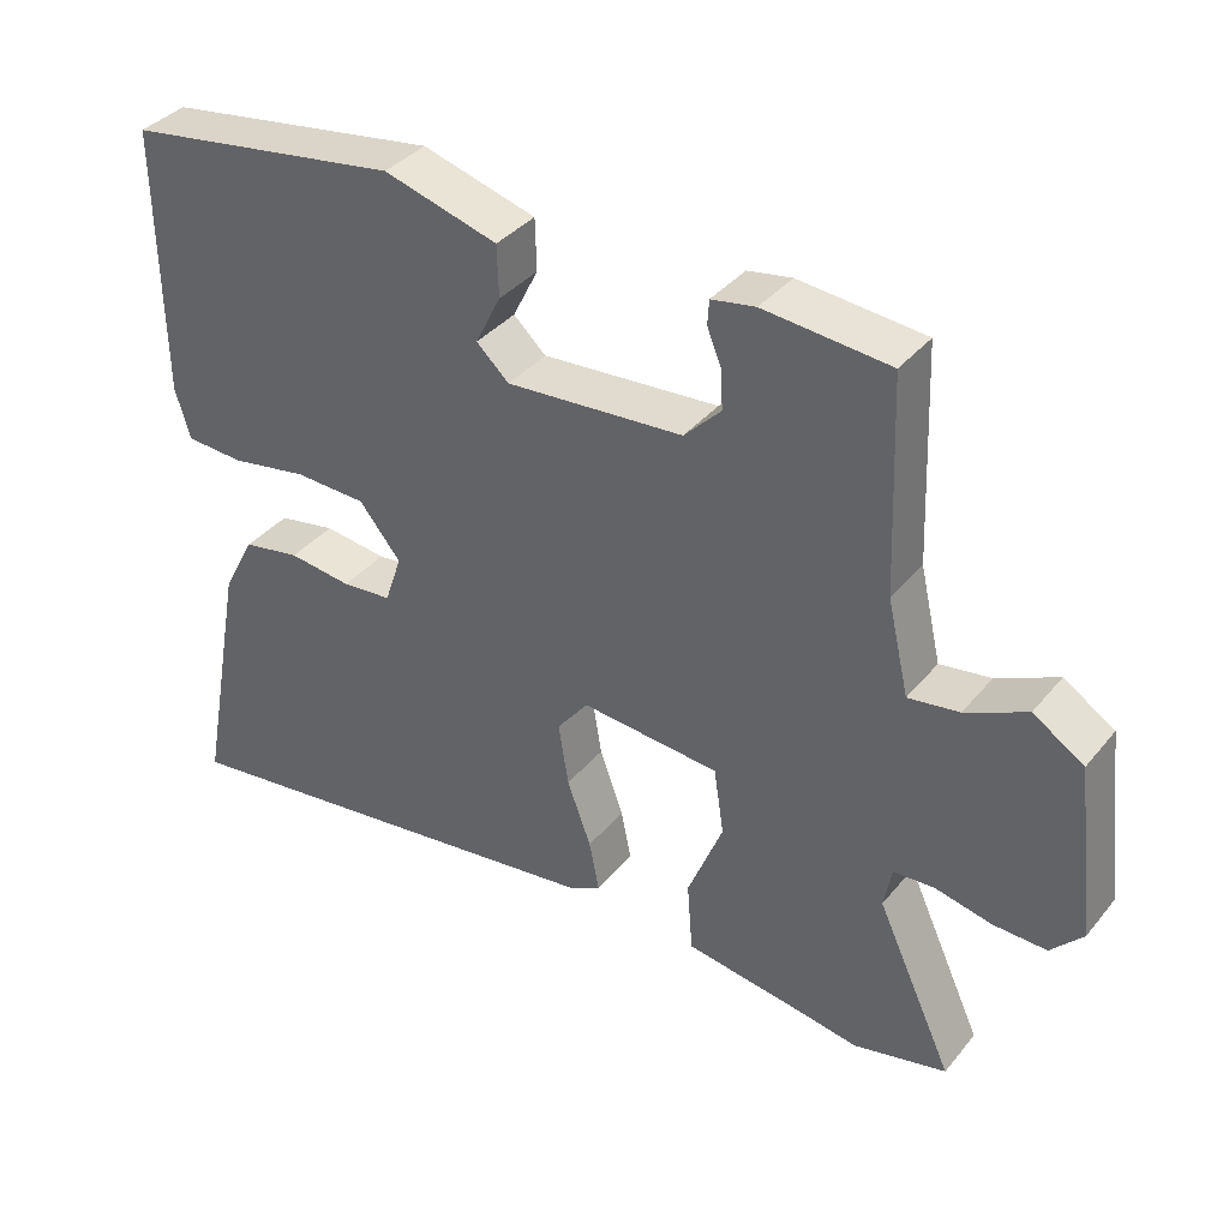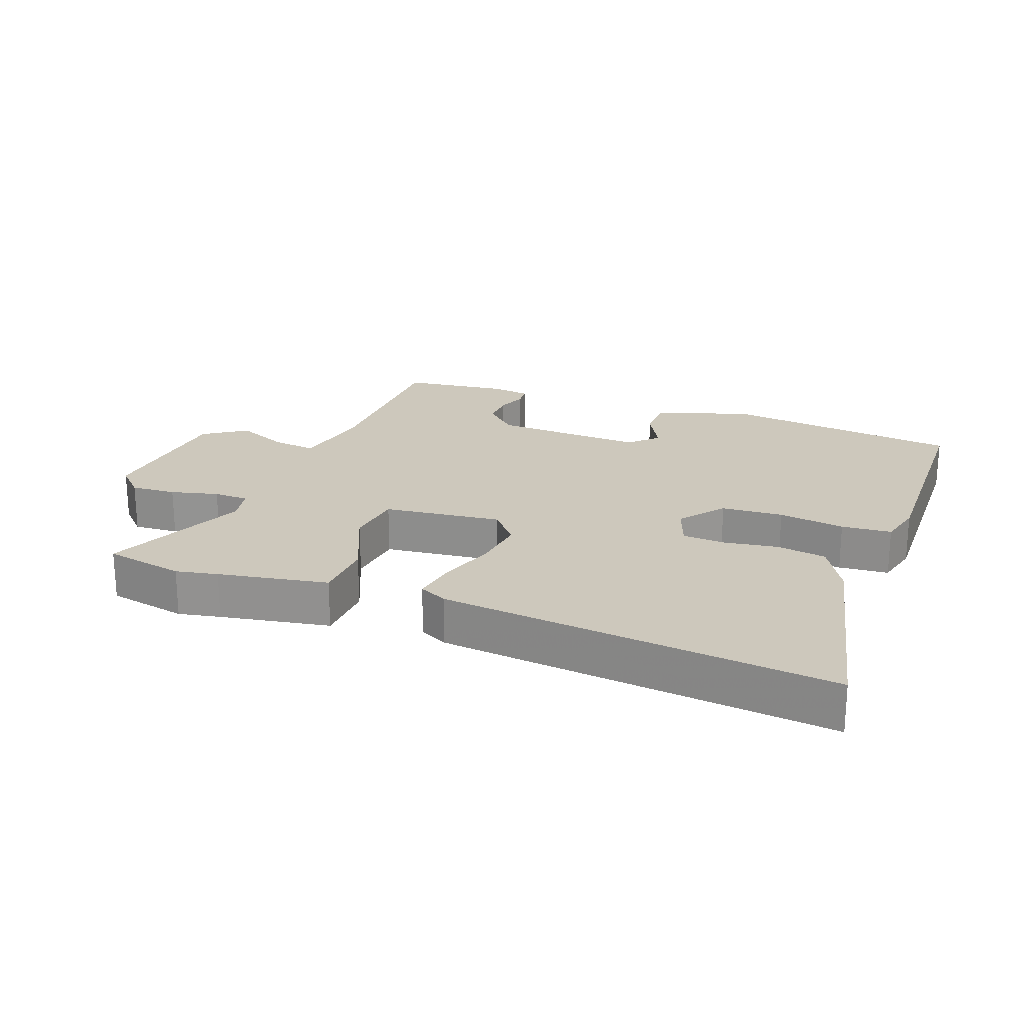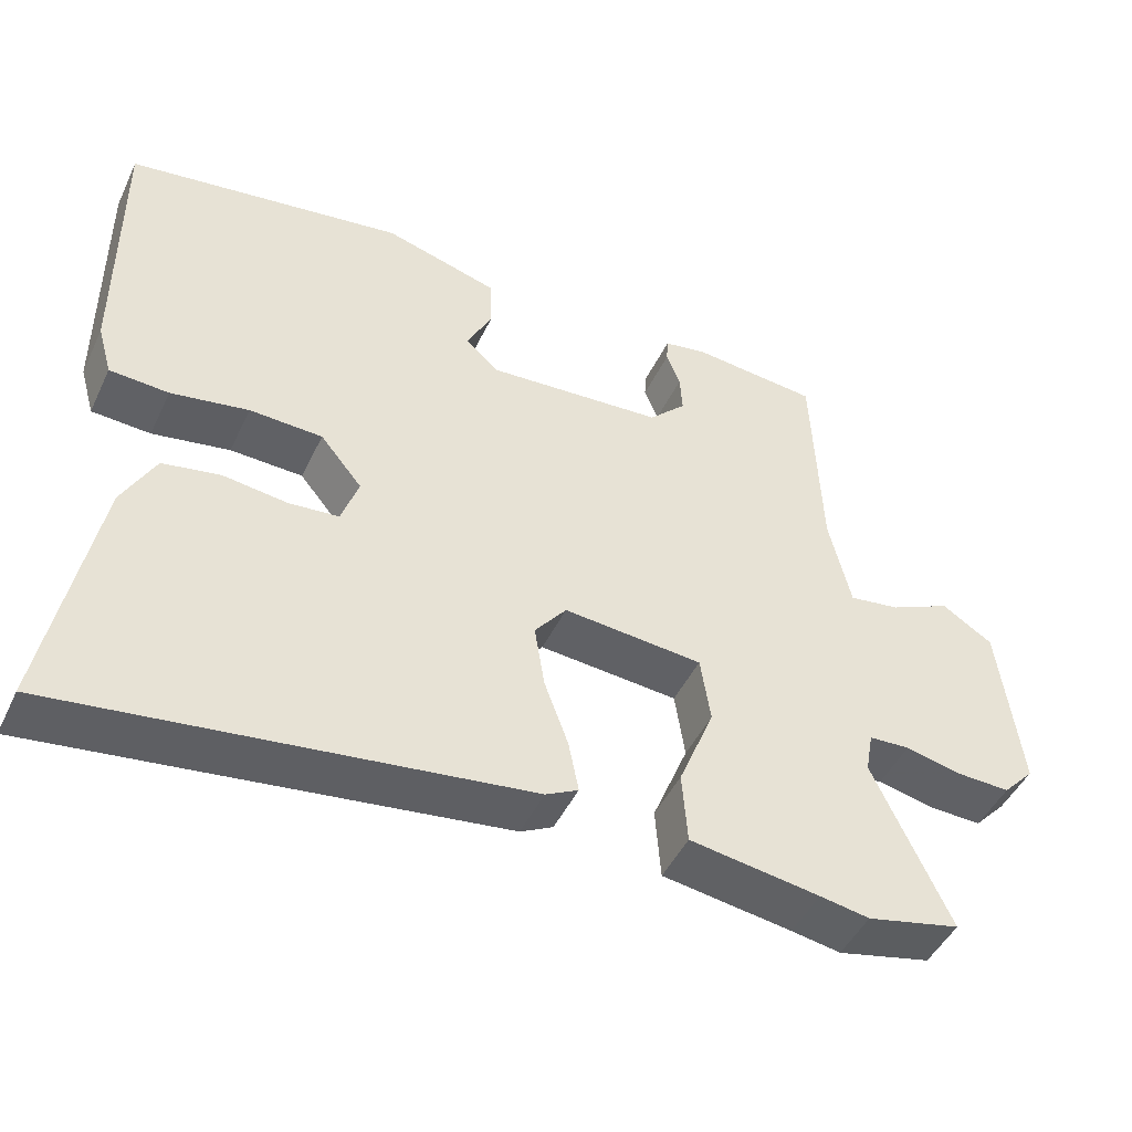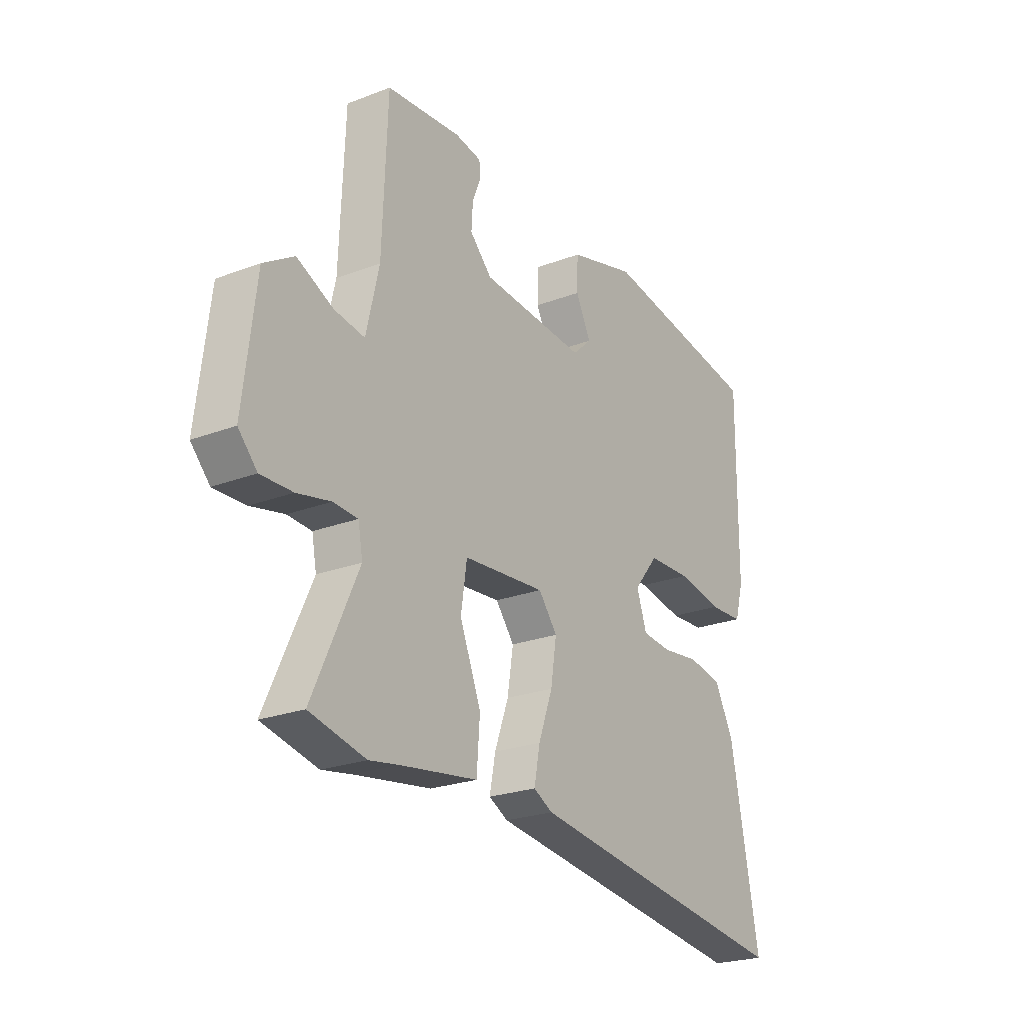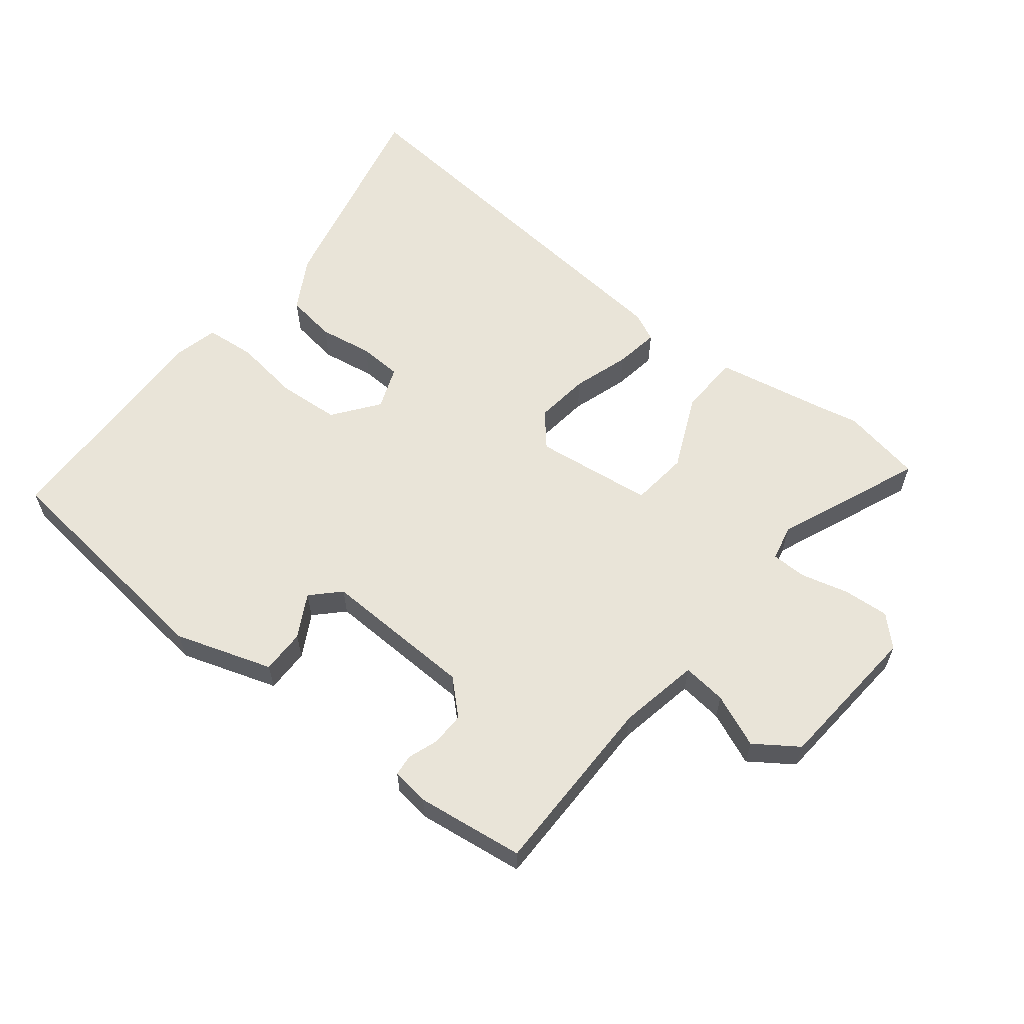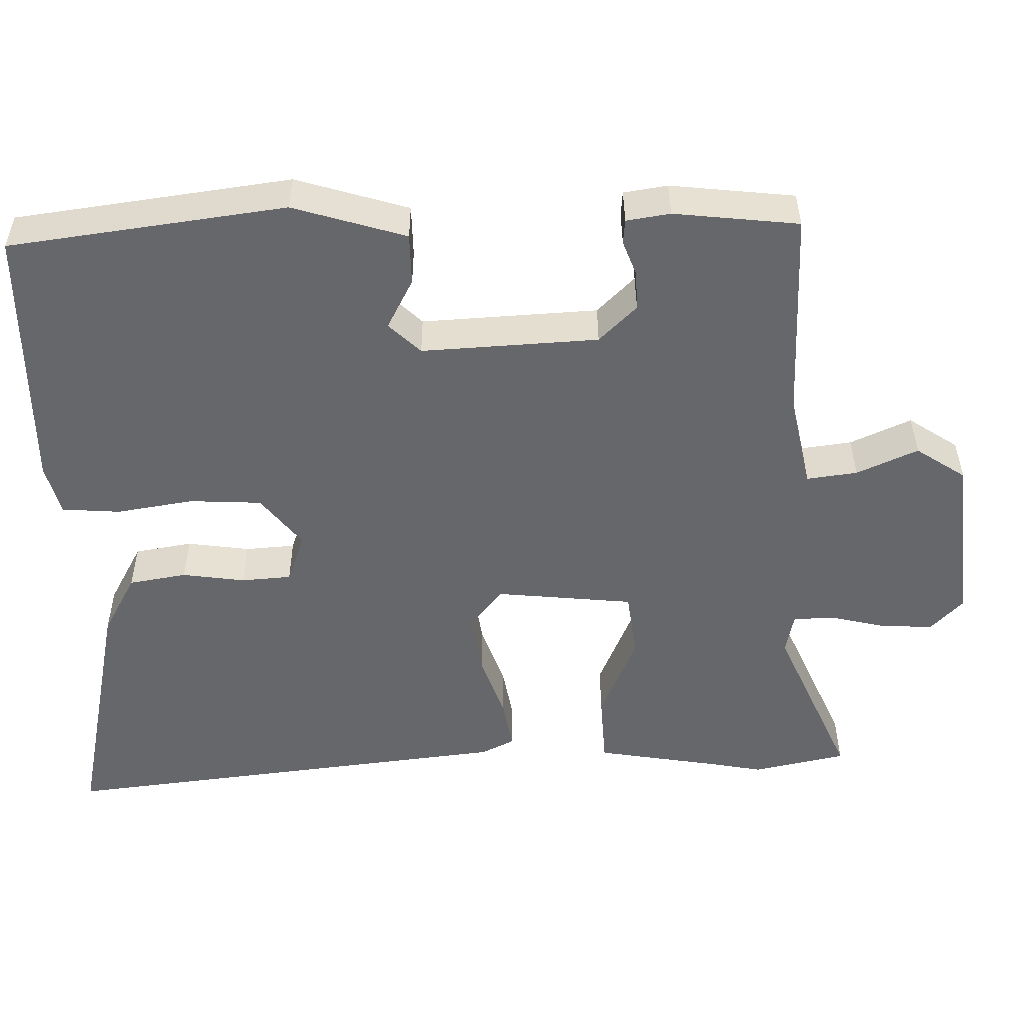
<metadata>
{"format":"obj","ext":"obj","renderer":"f3d","projection":"perspective","resolution":1024,"background":"white","views":[{"elev":37.3,"azim":34.4,"up":"+Z"},{"elev":22.2,"azim":-161.1,"up":"+Y"},{"elev":-46.8,"azim":-24.7,"up":"+Z"},{"elev":-23.8,"azim":122.5,"up":"+Z"},{"elev":60.1,"azim":36.2,"up":"+Y"},{"elev":37.8,"azim":-0.2,"up":"+Z"}]}
</metadata>
<code>
v 0.608 0.07 -0.475
v 0.487 0.07 -0.503
v 0.423 0.07 -0.492
v 0.255 0.07 -0.467
v 0.248 0.07 -0.374
v 0.294 0.07 -0.26
v 0.281 0.07 -0.173
v 0.101 0.07 -0.158
v 0.06 0.07 -0.21
v 0.073 0.07 -0.292
v 0.104 0.07 -0.377
v 0.117 0.07 -0.443
v 0.075 0.07 -0.465
v -0.521 0.07 -0.545
v -0.459 0.07 -0.216
v -0.417 0.07 -0.136
v -0.342 0.07 -0.122
v -0.26 0.07 -0.132
v -0.195 0.07 -0.126
v -0.173 0.07 -0.061
v -0.227 0.07 0.005
v -0.321 0.07 0.008
v -0.421 0.07 -0.01
v -0.497 0.07 -0.006
v -0.516 0.07 0.06
v -0.519 0.07 0.412
v -0.16 0.07 0.467
v -0.012 0.07 0.425
v -0.01 0.07 0.358
v -0.043 0.07 0.292
v -0.001 0.07 0.253
v 0.229 0.07 0.27
v 0.277 0.07 0.319
v 0.274 0.07 0.37
v 0.256 0.07 0.415
v 0.258 0.07 0.447
v 0.315 0.07 0.457
v 0.478 0.07 0.442
v 0.489 0.07 0.165
v 0.517 0.07 0.044
v 0.583 0.07 0.054
v 0.662 0.07 0.091
v 0.728 0.07 0.049
v 0.755 0.07 -0.177
v 0.714 0.07 -0.221
v 0.645 0.07 -0.219
v 0.572 0.07 -0.203
v 0.519 0.07 -0.206
v 0.509 0.07 -0.26
v 0.608 0 -0.475
v 0.487 0 -0.503
v 0.423 0 -0.492
v 0.255 0 -0.467
v 0.248 0 -0.374
v 0.294 0 -0.26
v 0.281 0 -0.173
v 0.101 0 -0.158
v 0.06 0 -0.21
v 0.073 0 -0.292
v 0.104 0 -0.377
v 0.117 0 -0.443
v 0.075 0 -0.465
v -0.521 0 -0.545
v -0.459 0 -0.216
v -0.417 0 -0.136
v -0.342 0 -0.122
v -0.26 0 -0.132
v -0.195 0 -0.126
v -0.173 0 -0.061
v -0.227 0 0.005
v -0.321 0 0.008
v -0.421 0 -0.01
v -0.497 0 -0.006
v -0.516 0 0.06
v -0.519 0 0.412
v -0.16 0 0.467
v -0.012 0 0.425
v -0.01 0 0.358
v -0.043 0 0.292
v -0.001 0 0.253
v 0.229 0 0.27
v 0.277 0 0.319
v 0.274 0 0.37
v 0.256 0 0.415
v 0.258 0 0.447
v 0.315 0 0.457
v 0.478 0 0.442
v 0.489 0 0.165
v 0.517 0 0.044
v 0.583 0 0.054
v 0.662 0 0.091
v 0.728 0 0.049
v 0.755 0 -0.177
v 0.714 0 -0.221
v 0.645 0 -0.219
v 0.572 0 -0.203
v 0.519 0 -0.206
v 0.509 0 -0.26
f 45 46 47
f 44 45 47
f 43 44 47
f 42 43 47
f 41 42 47
f 40 41 47 48
f 39 40 48 49
f 37 38 39
f 36 37 39
f 35 36 39
f 34 35 39
f 33 34 39 49
f 28 29 30
f 27 28 30
f 26 27 30
f 25 26 30
f 24 25 30
f 23 24 30
f 22 23 30
f 21 22 30 31
f 20 21 31 32
f 16 17 18
f 15 16 18
f 14 15 18
f 13 14 18
f 12 13 18
f 11 12 18
f 10 11 18
f 9 10 18 19
f 19 20 32
f 9 19 32
f 8 9 32
f 3 4 5 6
f 3 6 7
f 2 3 7
f 1 2 7
f 49 1 7
f 33 49 7
f 7 8 32 33
f 96 95 94
f 96 94 93
f 96 93 92
f 96 92 91
f 96 91 90
f 97 96 90 89
f 98 97 89 88
f 88 87 86
f 88 86 85
f 88 85 84
f 88 84 83
f 98 88 83 82
f 79 78 77
f 79 77 76
f 79 76 75
f 79 75 74
f 79 74 73
f 79 73 72
f 79 72 71
f 80 79 71 70
f 81 80 70 69
f 67 66 65
f 67 65 64
f 67 64 63
f 67 63 62
f 67 62 61
f 67 61 60
f 67 60 59
f 68 67 59 58
f 81 69 68
f 81 68 58
f 81 58 57
f 55 54 53 52
f 56 55 52
f 56 52 51
f 56 51 50
f 56 50 98
f 56 98 82
f 82 81 57 56
f 1 50 51 2
f 2 51 52 3
f 3 52 53 4
f 4 53 54 5
f 5 54 55 6
f 6 55 56 7
f 7 56 57 8
f 8 57 58 9
f 9 58 59 10
f 10 59 60 11
f 11 60 61 12
f 12 61 62 13
f 13 62 63 14
f 14 63 64 15
f 15 64 65 16
f 16 65 66 17
f 17 66 67 18
f 18 67 68 19
f 19 68 69 20
f 20 69 70 21
f 21 70 71 22
f 22 71 72 23
f 23 72 73 24
f 24 73 74 25
f 25 74 75 26
f 26 75 76 27
f 27 76 77 28
f 28 77 78 29
f 29 78 79 30
f 30 79 80 31
f 31 80 81 32
f 32 81 82 33
f 33 82 83 34
f 34 83 84 35
f 35 84 85 36
f 36 85 86 37
f 37 86 87 38
f 38 87 88 39
f 39 88 89 40
f 40 89 90 41
f 41 90 91 42
f 42 91 92 43
f 43 92 93 44
f 44 93 94 45
f 45 94 95 46
f 46 95 96 47
f 47 96 97 48
f 48 97 98 49
f 49 98 50 1

</code>
